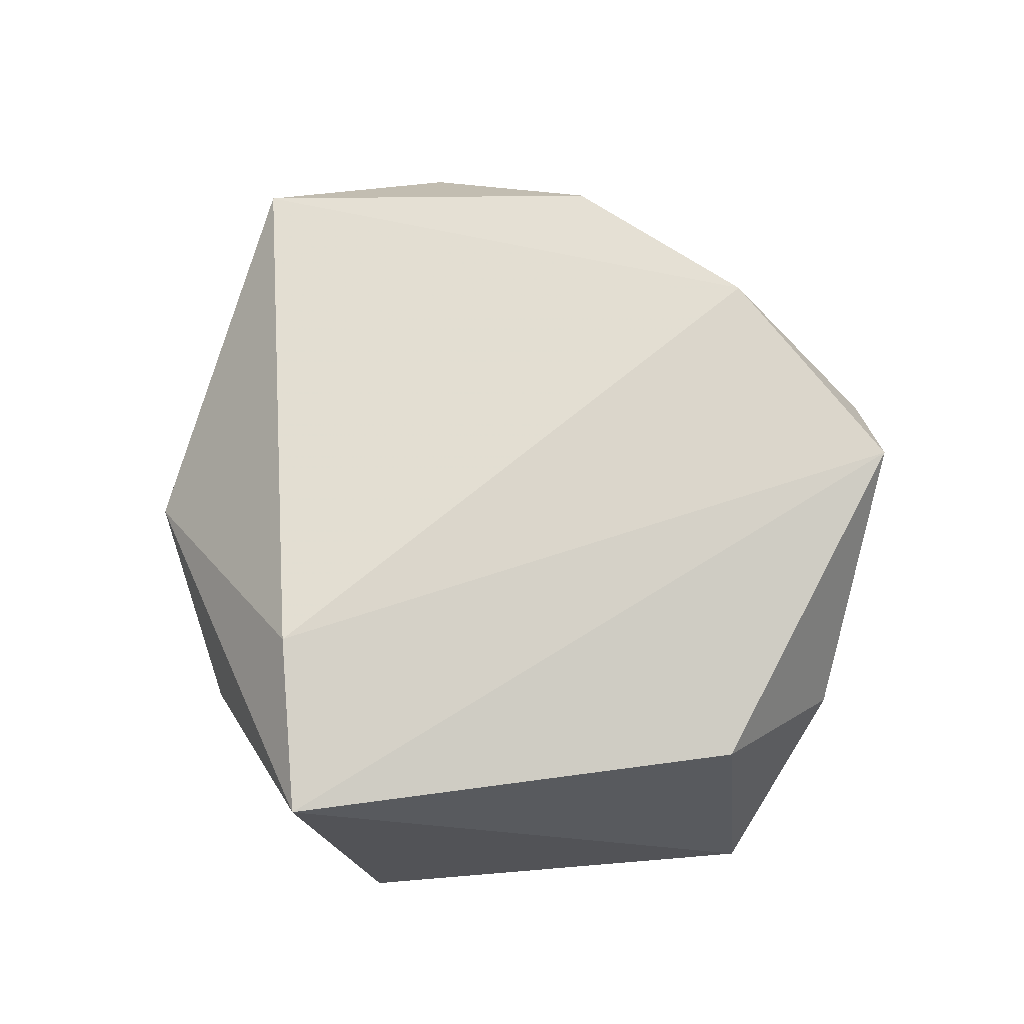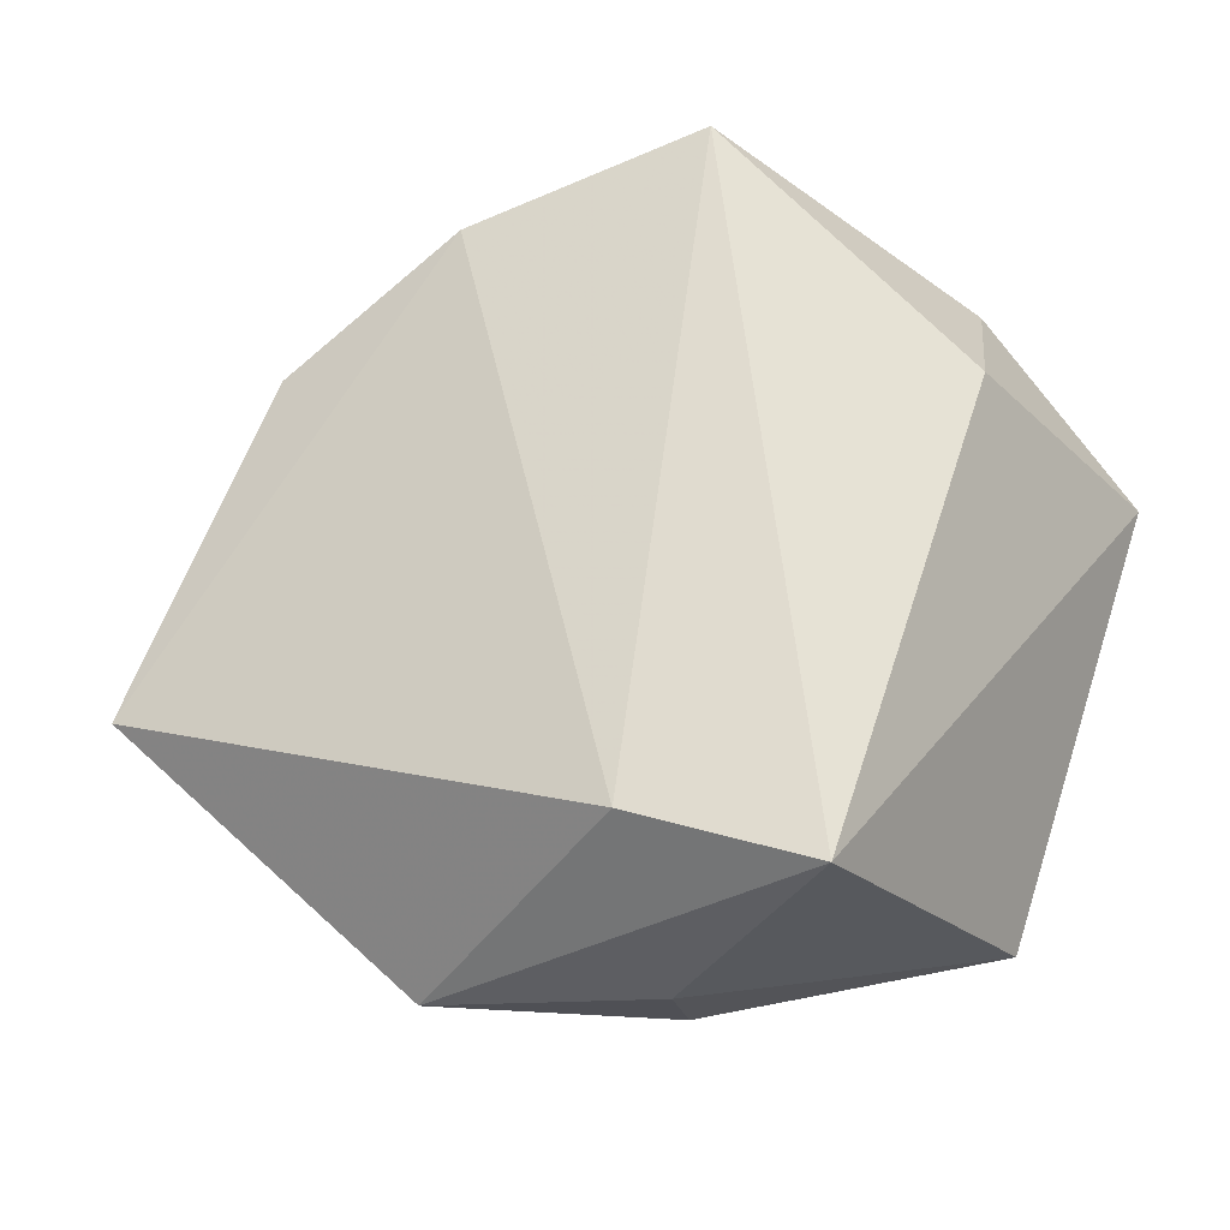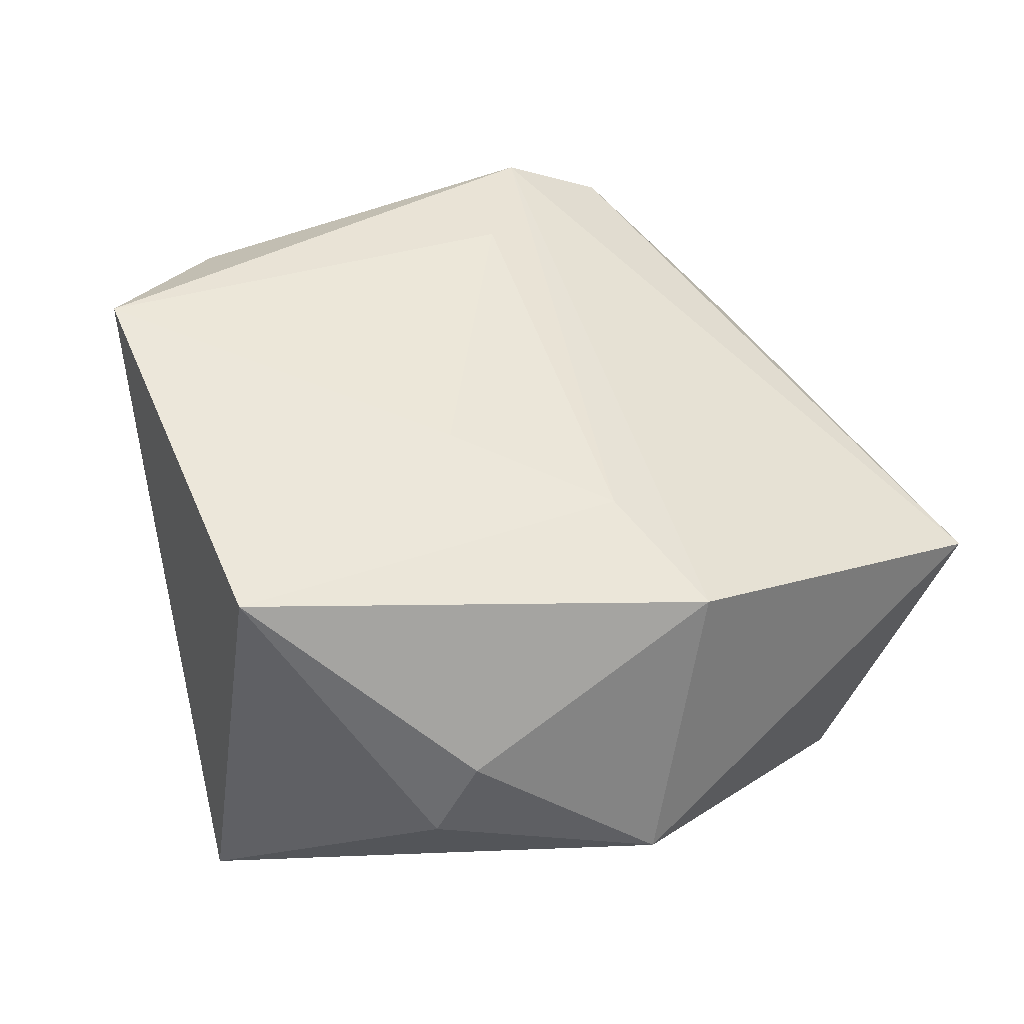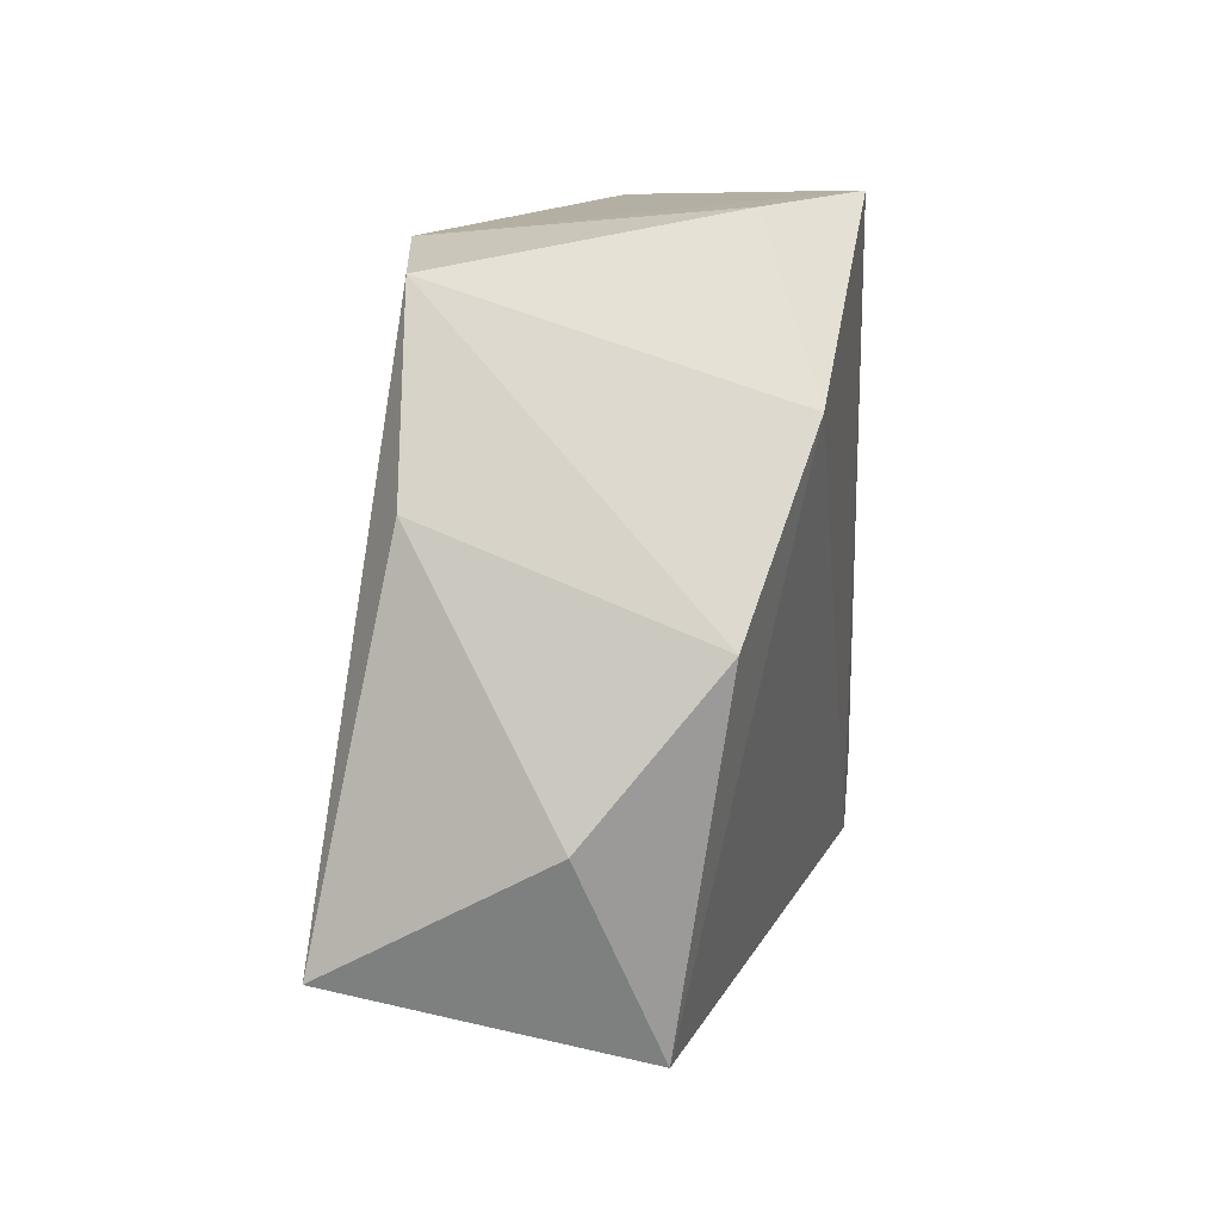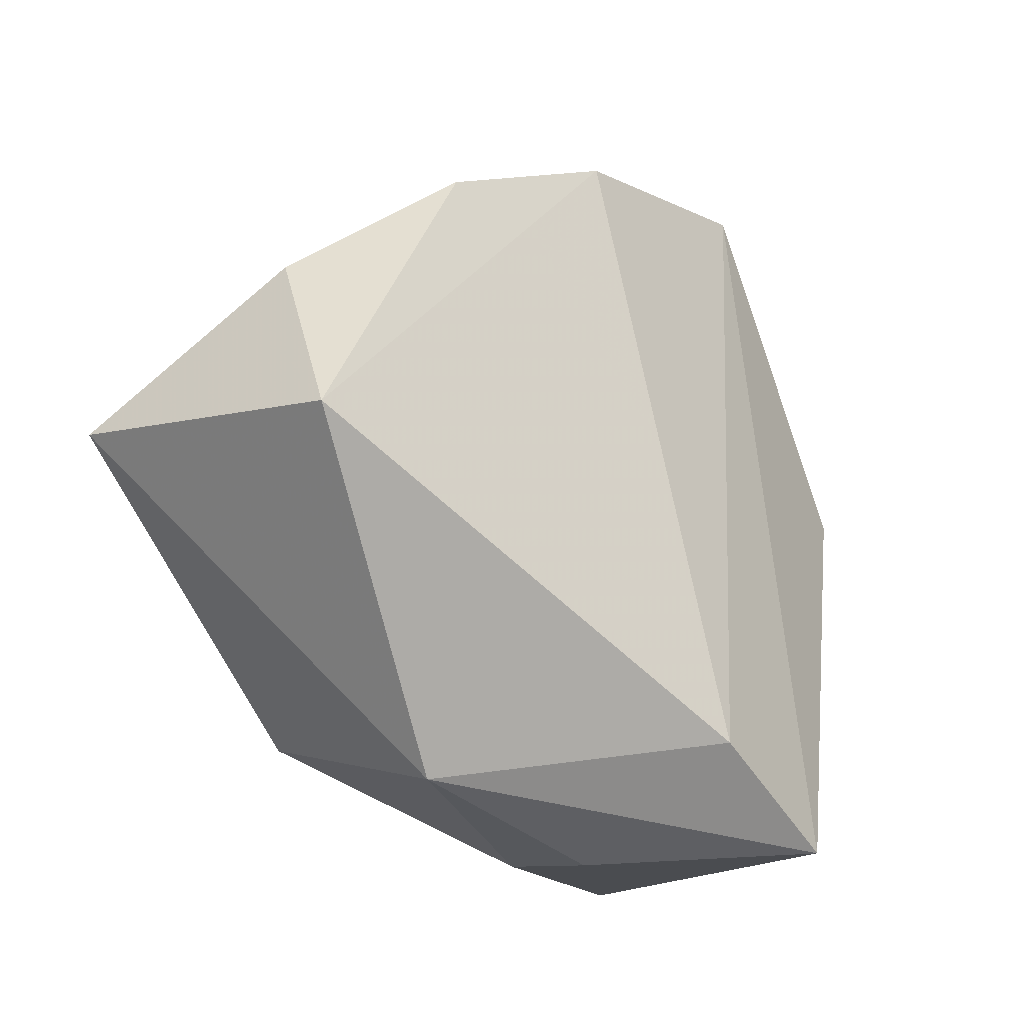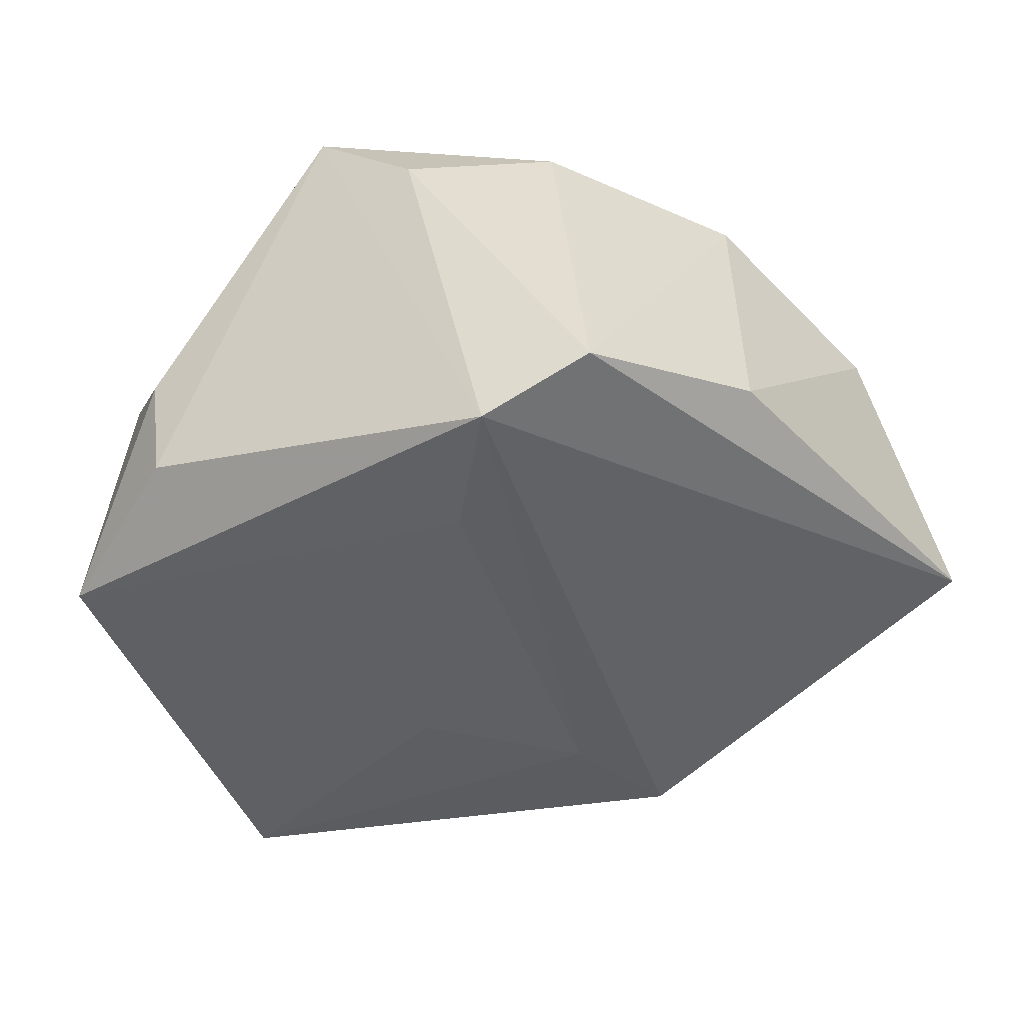
<metadata>
{"format":"obj","ext":"obj","renderer":"f3d","projection":"perspective","resolution":1024,"background":"white","views":[{"elev":72.7,"azim":64.6,"up":"+Z"},{"elev":-30.1,"azim":21.7,"up":"+Y"},{"elev":-41.0,"azim":163.2,"up":"+Y"},{"elev":41.1,"azim":-75.3,"up":"+Y"},{"elev":-28.5,"azim":-46.3,"up":"+Y"},{"elev":46.2,"azim":170.9,"up":"+Y"}]}
</metadata>
<code>
v 0.003541 -0.03881 -0.00536
v -0.04562 -0.01006 0.01638
v 0.03701 0.02306 -0.008956
v -0.005719 -0.01528 -0.02338
v 0.007248 -0.03117 0.02251
v 0.01578 0.041 0.01871
v -0.05024 -0.003235 -0.01485
v -0.006614 0.04045 -0.01743
v -0.02455 0.02859 -0.01306
v 0.01148 -0.009122 -0.02174
v 0.04696 0.008505 -0.0122
v 0.02494 -0.038 0.01994
v 0.004594 0.03665 -0.02071
v 0.03637 0.02491 0.00106
v 0.005229 -0.04044 0.00361
v -0.01866 -0.03765 0.004037
v -0.01563 -0.02593 -0.02294
v 0.007147 0.02316 -0.02173
v -0.009409 0.03472 0.02029
v 0.03085 -0.03257 -0.01673
v -0.02928 0.02375 0.01773
v 0.007534 0.04308 0.01067
v 0.03916 0.009558 0.01396
v -0.04321 0.01096 0.006935
f 11 12 20
f 7 16 2
f 23 12 11
f 9 8 7
f 17 16 7
f 15 12 16
f 15 20 12
f 7 2 24
f 24 9 7
f 16 12 5
f 5 2 16
f 19 2 5
f 19 5 6
f 12 23 6
f 6 5 12
f 11 20 10
f 1 17 20
f 20 15 1
f 16 17 1
f 1 15 16
f 21 2 19
f 21 24 2
f 9 24 21
f 19 8 21
f 8 9 21
f 22 8 19
f 19 6 22
f 11 10 18
f 20 17 4
f 4 10 20
f 4 18 10
f 13 22 6
f 6 3 13
f 8 22 13
f 7 8 13
f 11 18 13
f 13 3 11
f 13 17 7
f 13 4 17
f 18 4 13
f 14 23 11
f 11 3 14
f 14 6 23
f 14 3 6

</code>
